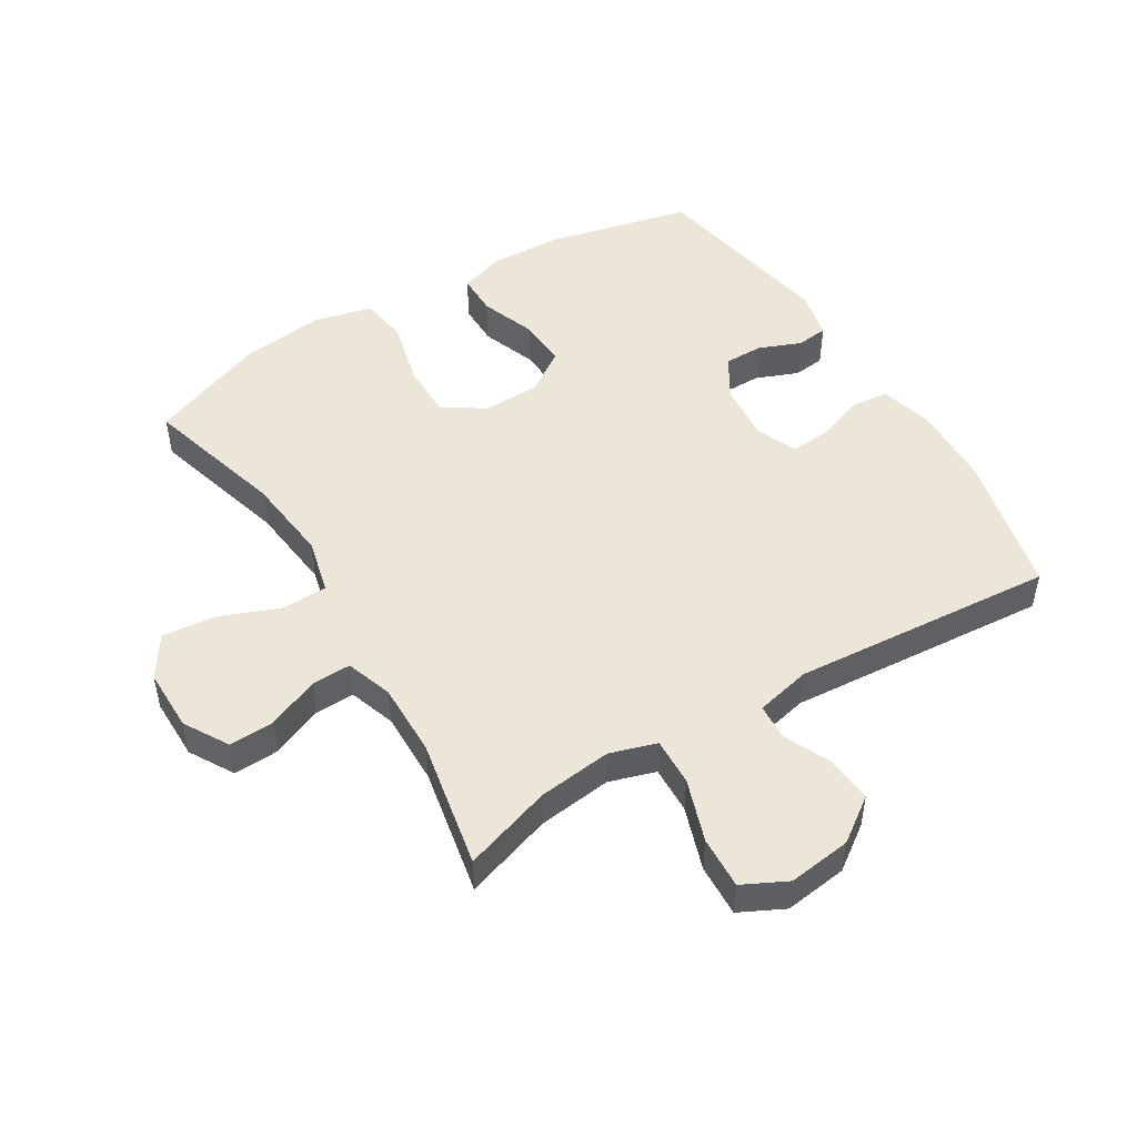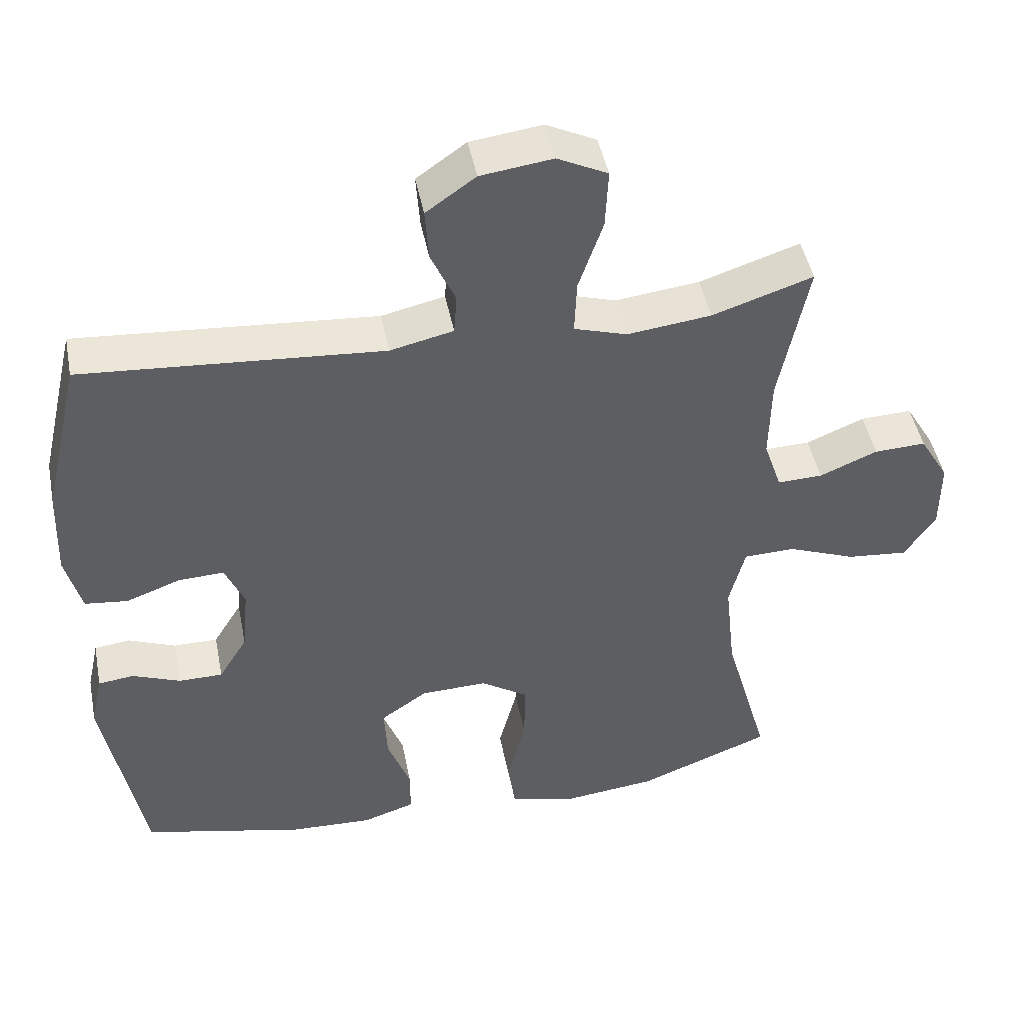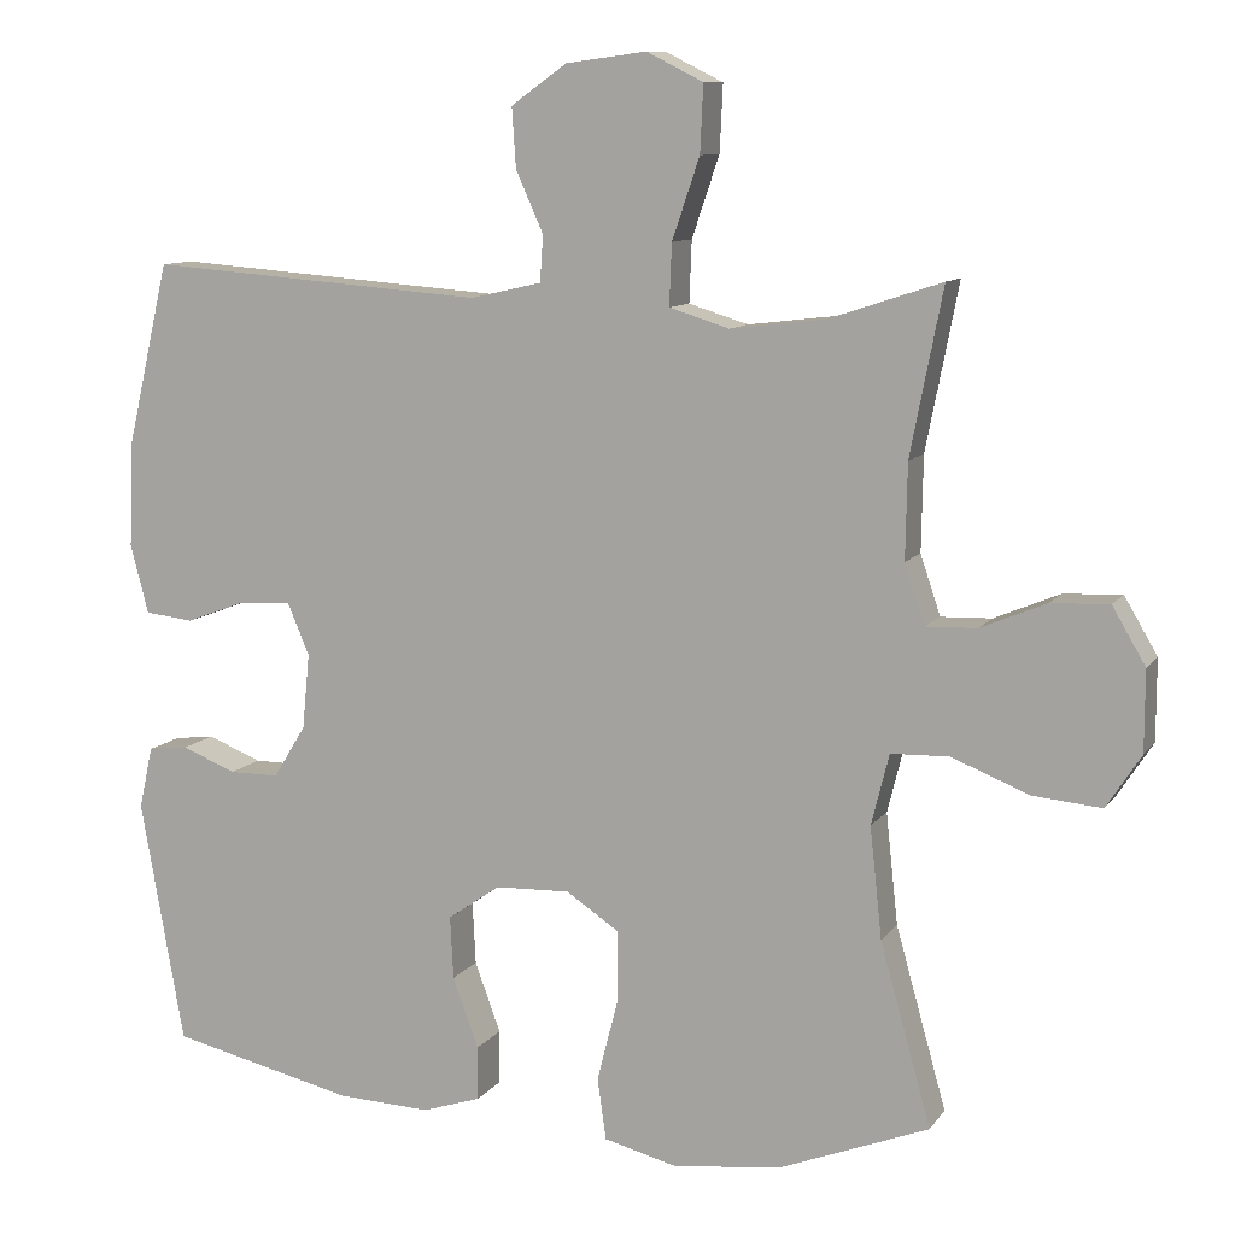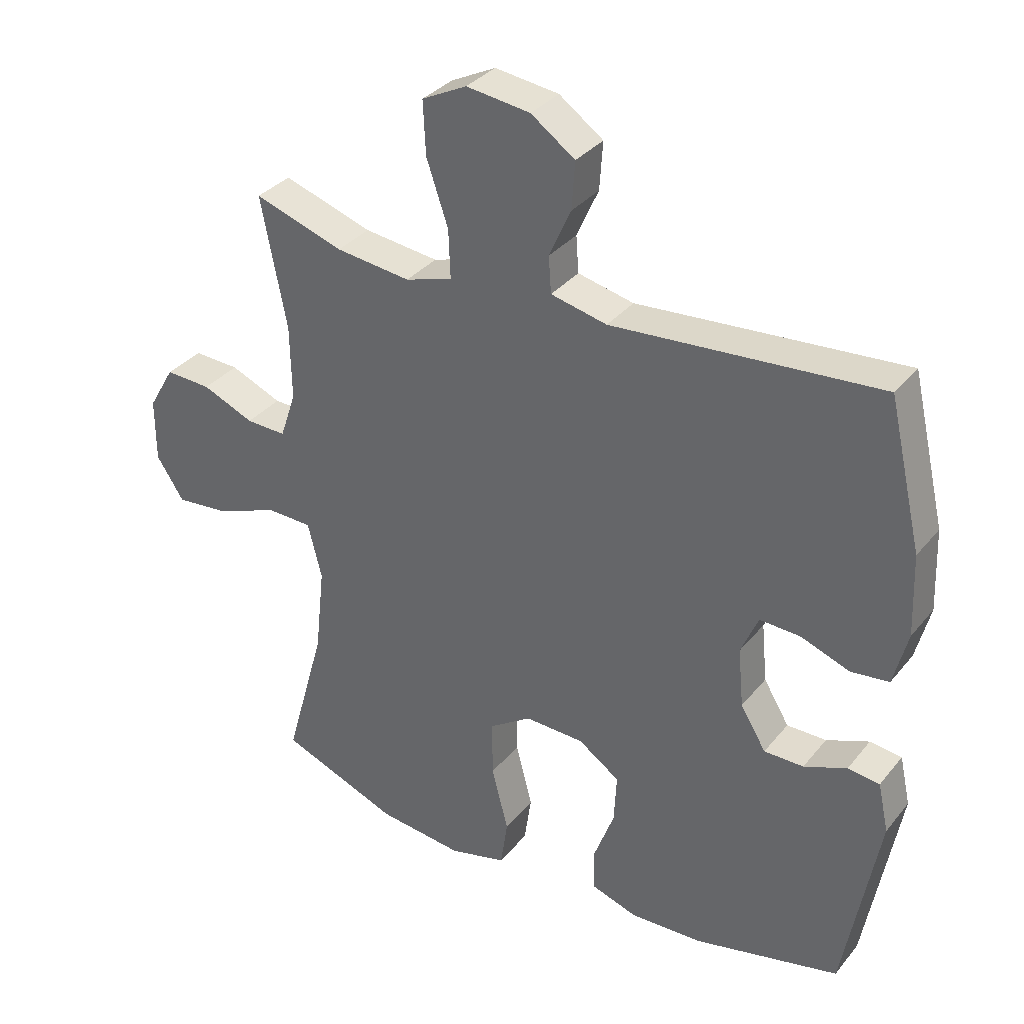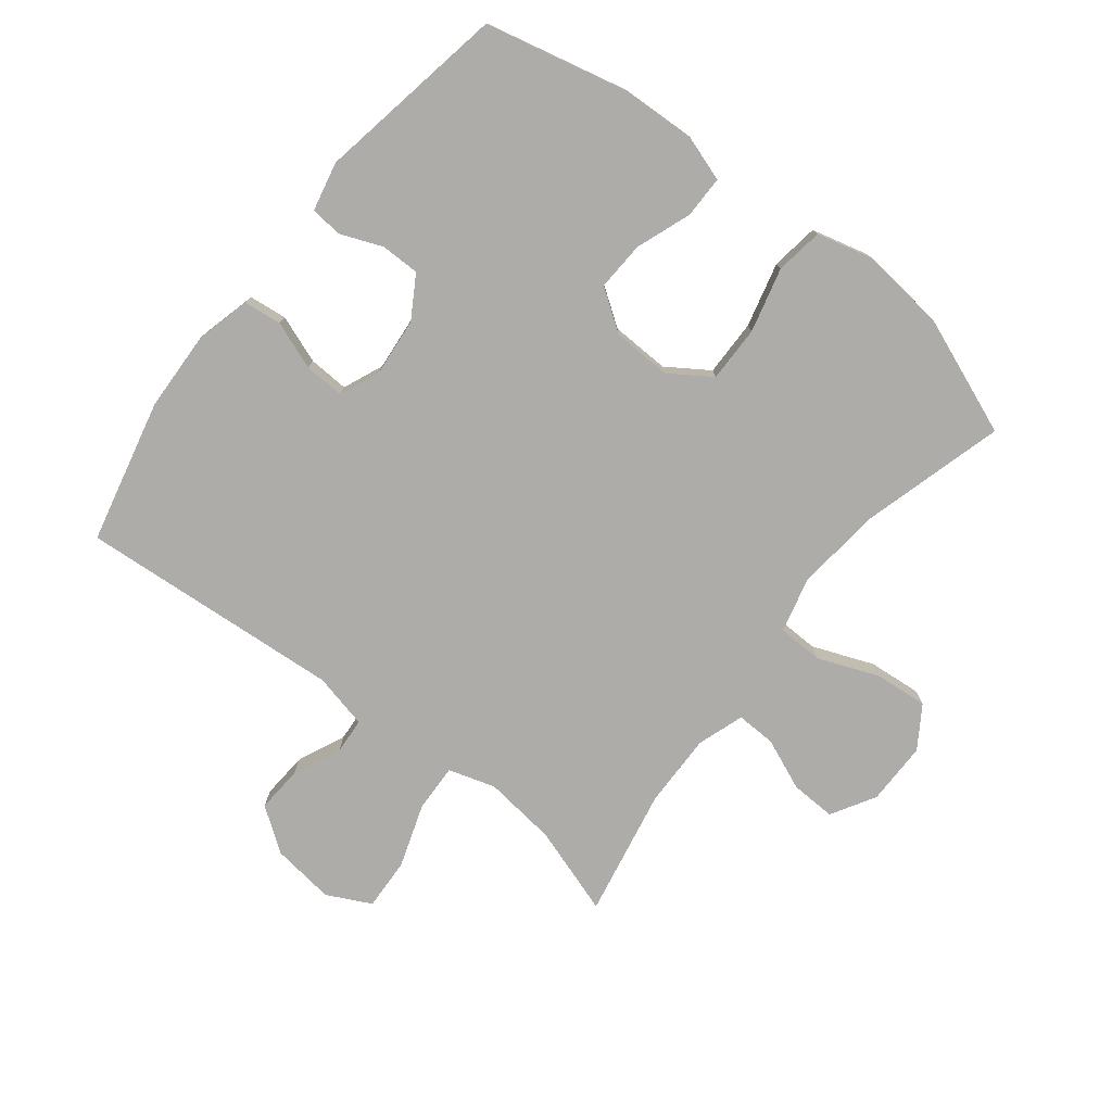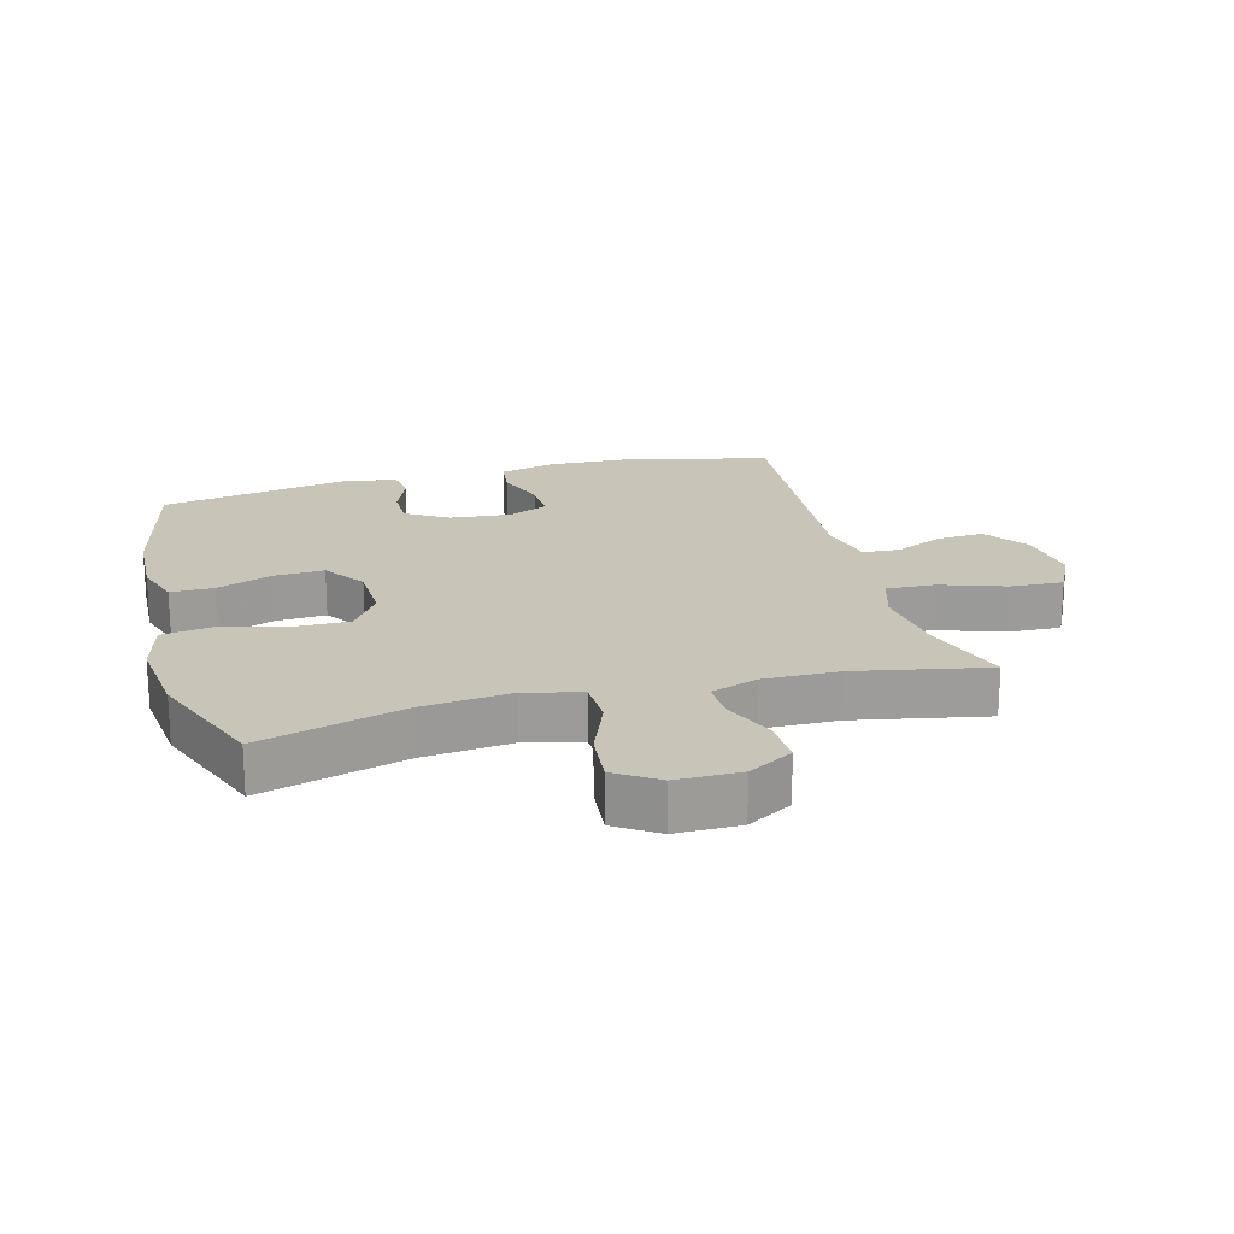
<metadata>
{"format":"obj","ext":"obj","renderer":"f3d","projection":"perspective","resolution":1024,"background":"white","views":[{"elev":49.0,"azim":-31.4,"up":"+Y"},{"elev":46.6,"azim":168.9,"up":"+Z"},{"elev":9.9,"azim":-159.2,"up":"+Z"},{"elev":33.9,"azim":32.9,"up":"+Z"},{"elev":-76.9,"azim":141.9,"up":"+Y"},{"elev":20.2,"azim":-105.0,"up":"+Y"}]}
</metadata>
<code>
v 0.5 0.07 -0.5
v 0.272 0.07 -0.553
v 0.156 0.07 -0.558
v 0.083 0.07 -0.534
v 0.083 0.07 -0.467
v 0.115 0.07 -0.38
v 0.119 0.07 -0.302
v 0.054 0.07 -0.257
v -0.039 0.07 -0.254
v -0.105 0.07 -0.298
v -0.104 0.07 -0.387
v -0.078 0.07 -0.489
v -0.089 0.07 -0.565
v -0.179 0.07 -0.588
v -0.313 0.07 -0.573
v -0.5 0.07 -0.5
v -0.437 0.07 -0.275
v -0.422 0.07 -0.137
v -0.444 0.07 -0.049
v -0.516 0.07 -0.047
v -0.612 0.07 -0.085
v -0.697 0.07 -0.093
v -0.74 0.07 -0.027
v -0.74 0.07 0.073
v -0.699 0.07 0.143
v -0.627 0.07 0.14
v -0.546 0.07 0.106
v -0.483 0.07 0.104
v -0.458 0.07 0.178
v -0.46 0.07 0.295
v -0.5 0.07 0.5
v -0.36 0.07 0.454
v -0.243 0.07 0.44
v -0.169 0.07 0.463
v -0.172 0.07 0.539
v -0.206 0.07 0.639
v -0.21 0.07 0.722
v -0.14 0.07 0.757
v -0.04 0.07 0.744
v 0.029 0.07 0.695
v 0.024 0.07 0.621
v -0.01 0.07 0.545
v -0.006 0.07 0.488
v 0.082 0.07 0.468
v 0.5 0.07 0.5
v 0.553 0.07 0.272
v 0.558 0.07 0.144
v 0.536 0.07 0.058
v 0.476 0.07 0.051
v 0.4 0.07 0.079
v 0.336 0.07 0.082
v 0.309 0.07 0.018
v 0.318 0.07 -0.075
v 0.358 0.07 -0.141
v 0.42 0.07 -0.141
v 0.487 0.07 -0.114
v 0.537 0.07 -0.12
v 0.554 0.07 -0.197
v 0.5 0 -0.5
v 0.272 0 -0.553
v 0.156 0 -0.558
v 0.083 0 -0.534
v 0.083 0 -0.467
v 0.115 0 -0.38
v 0.119 0 -0.302
v 0.054 0 -0.257
v -0.039 0 -0.254
v -0.105 0 -0.298
v -0.104 0 -0.387
v -0.078 0 -0.489
v -0.089 0 -0.565
v -0.179 0 -0.588
v -0.313 0 -0.573
v -0.5 0 -0.5
v -0.437 0 -0.275
v -0.422 0 -0.137
v -0.444 0 -0.049
v -0.516 0 -0.047
v -0.612 0 -0.085
v -0.697 0 -0.093
v -0.74 0 -0.027
v -0.74 0 0.073
v -0.699 0 0.143
v -0.627 0 0.14
v -0.546 0 0.106
v -0.483 0 0.104
v -0.458 0 0.178
v -0.46 0 0.295
v -0.5 0 0.5
v -0.36 0 0.454
v -0.243 0 0.44
v -0.169 0 0.463
v -0.172 0 0.539
v -0.206 0 0.639
v -0.21 0 0.722
v -0.14 0 0.757
v -0.04 0 0.744
v 0.029 0 0.695
v 0.024 0 0.621
v -0.01 0 0.545
v -0.006 0 0.488
v 0.082 0 0.468
v 0.5 0 0.5
v 0.553 0 0.272
v 0.558 0 0.144
v 0.536 0 0.058
v 0.476 0 0.051
v 0.4 0 0.079
v 0.336 0 0.082
v 0.309 0 0.018
v 0.318 0 -0.075
v 0.358 0 -0.141
v 0.42 0 -0.141
v 0.487 0 -0.114
v 0.537 0 -0.12
v 0.554 0 -0.197
f 55 56 57 58
f 54 55 58 1
f 53 54 1 2
f 52 53 2 3
f 47 48 49 50
f 47 50 51
f 44 45 46 47
f 43 44 47 51
f 39 40 41 42
f 39 42 43
f 38 39 43
f 35 36 37 38
f 34 35 38 43
f 33 34 43 51
f 30 31 32
f 29 30 32 33
f 28 29 33 51
f 24 25 26 27
f 24 27 28
f 20 21 22 23
f 19 20 23 24
f 14 15 16 17
f 14 17 18
f 11 12 13 14
f 10 11 14 18
f 9 10 18 19
f 3 4 5 6
f 52 3 6 7
f 51 52 7 8
f 19 24 28 51
f 8 9 19 51
f 116 115 114 113
f 59 116 113 112
f 60 59 112 111
f 61 60 111 110
f 108 107 106 105
f 109 108 105
f 105 104 103 102
f 109 105 102 101
f 100 99 98 97
f 101 100 97
f 101 97 96
f 96 95 94 93
f 101 96 93 92
f 109 101 92 91
f 90 89 88
f 91 90 88 87
f 109 91 87 86
f 85 84 83 82
f 86 85 82
f 81 80 79 78
f 82 81 78 77
f 75 74 73 72
f 76 75 72
f 72 71 70 69
f 76 72 69 68
f 77 76 68 67
f 64 63 62 61
f 65 64 61 110
f 66 65 110 109
f 109 86 82 77
f 109 77 67 66
f 1 59 60 2
f 2 60 61 3
f 3 61 62 4
f 4 62 63 5
f 5 63 64 6
f 6 64 65 7
f 7 65 66 8
f 8 66 67 9
f 9 67 68 10
f 10 68 69 11
f 11 69 70 12
f 12 70 71 13
f 13 71 72 14
f 14 72 73 15
f 15 73 74 16
f 16 74 75 17
f 17 75 76 18
f 18 76 77 19
f 19 77 78 20
f 20 78 79 21
f 21 79 80 22
f 22 80 81 23
f 23 81 82 24
f 24 82 83 25
f 25 83 84 26
f 26 84 85 27
f 27 85 86 28
f 28 86 87 29
f 29 87 88 30
f 30 88 89 31
f 31 89 90 32
f 32 90 91 33
f 33 91 92 34
f 34 92 93 35
f 35 93 94 36
f 36 94 95 37
f 37 95 96 38
f 38 96 97 39
f 39 97 98 40
f 40 98 99 41
f 41 99 100 42
f 42 100 101 43
f 43 101 102 44
f 44 102 103 45
f 45 103 104 46
f 46 104 105 47
f 47 105 106 48
f 48 106 107 49
f 49 107 108 50
f 50 108 109 51
f 51 109 110 52
f 52 110 111 53
f 53 111 112 54
f 54 112 113 55
f 55 113 114 56
f 56 114 115 57
f 57 115 116 58
f 58 116 59 1

</code>
